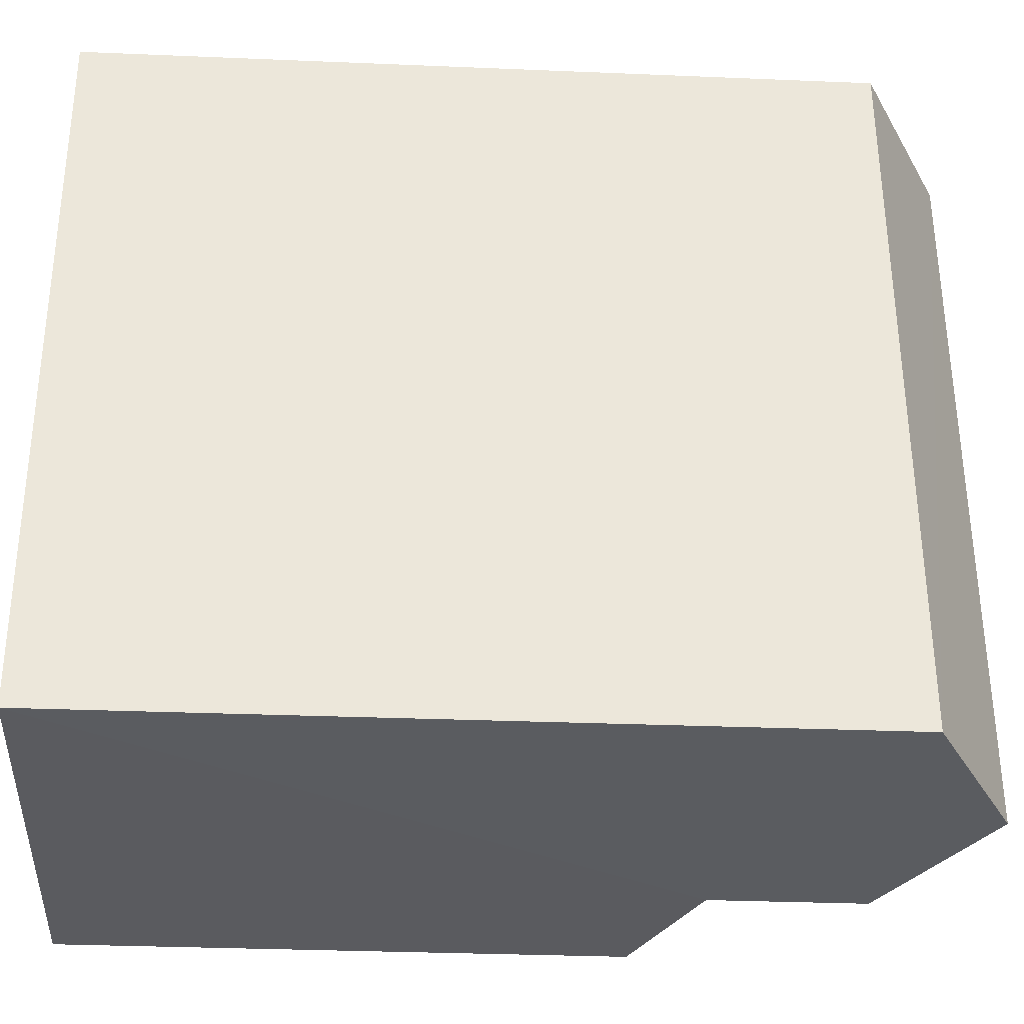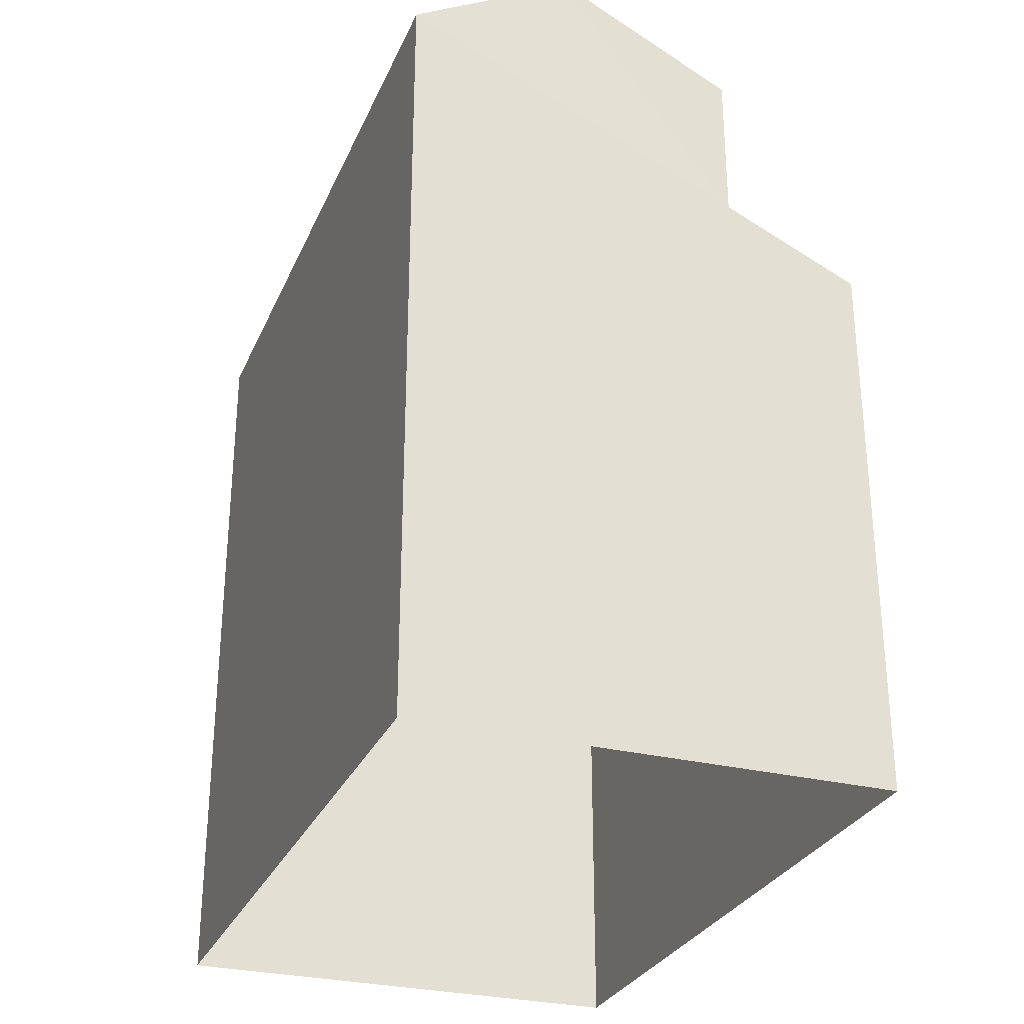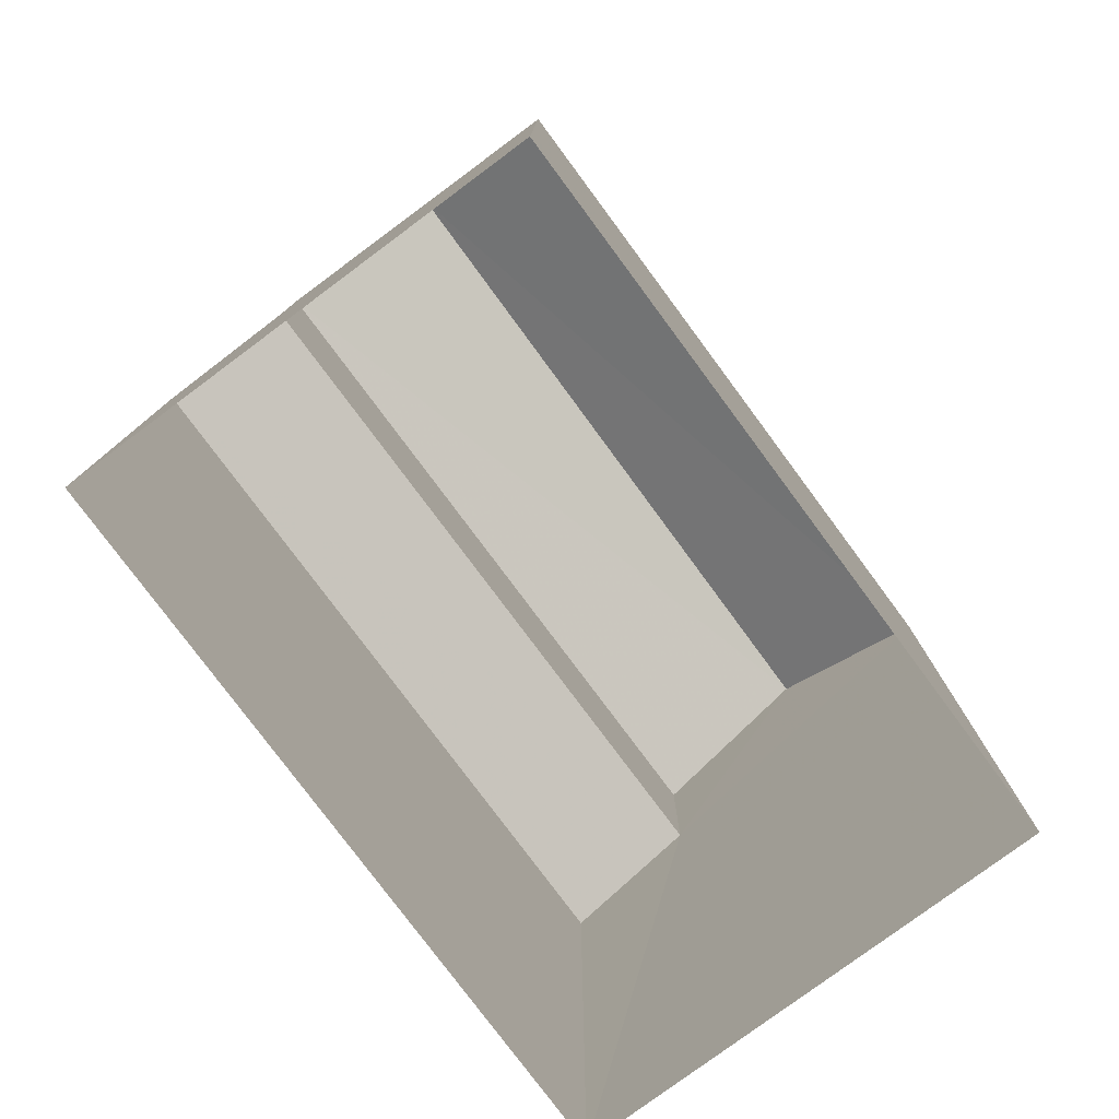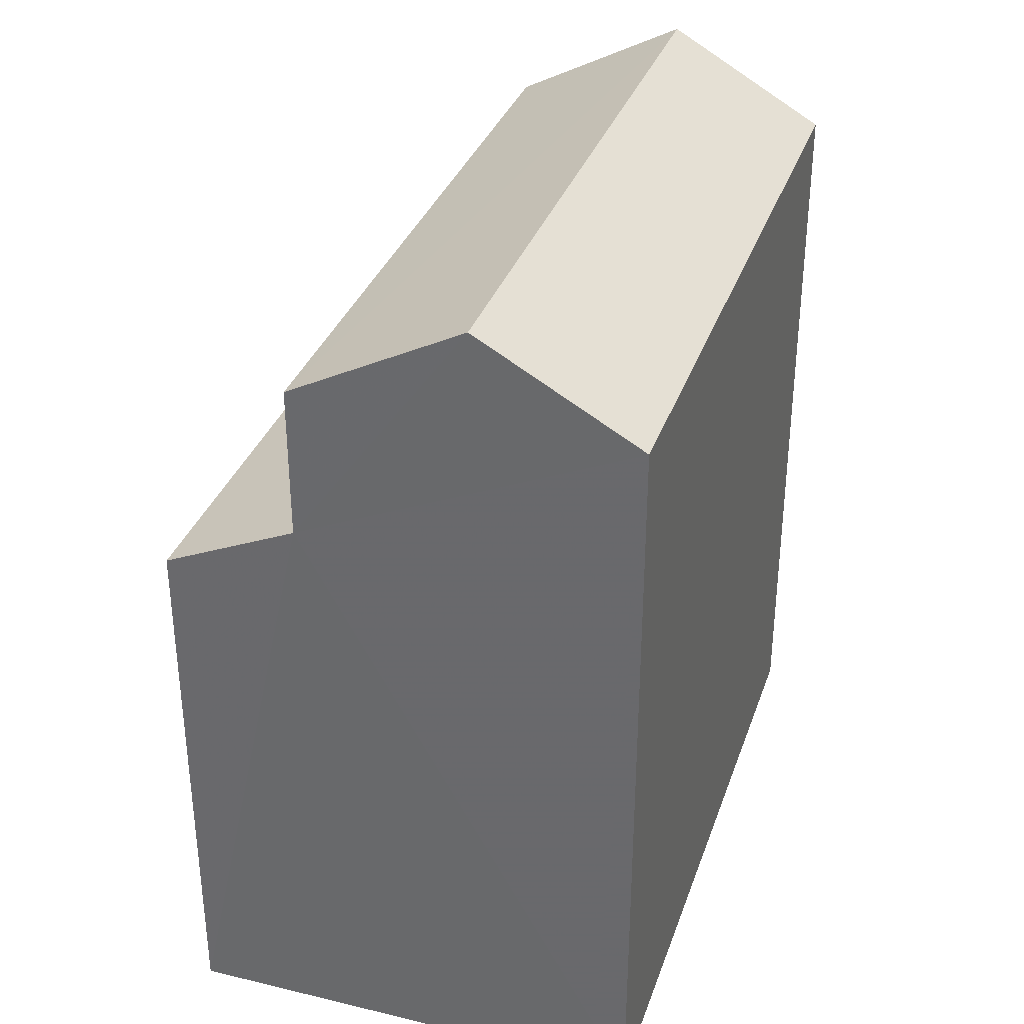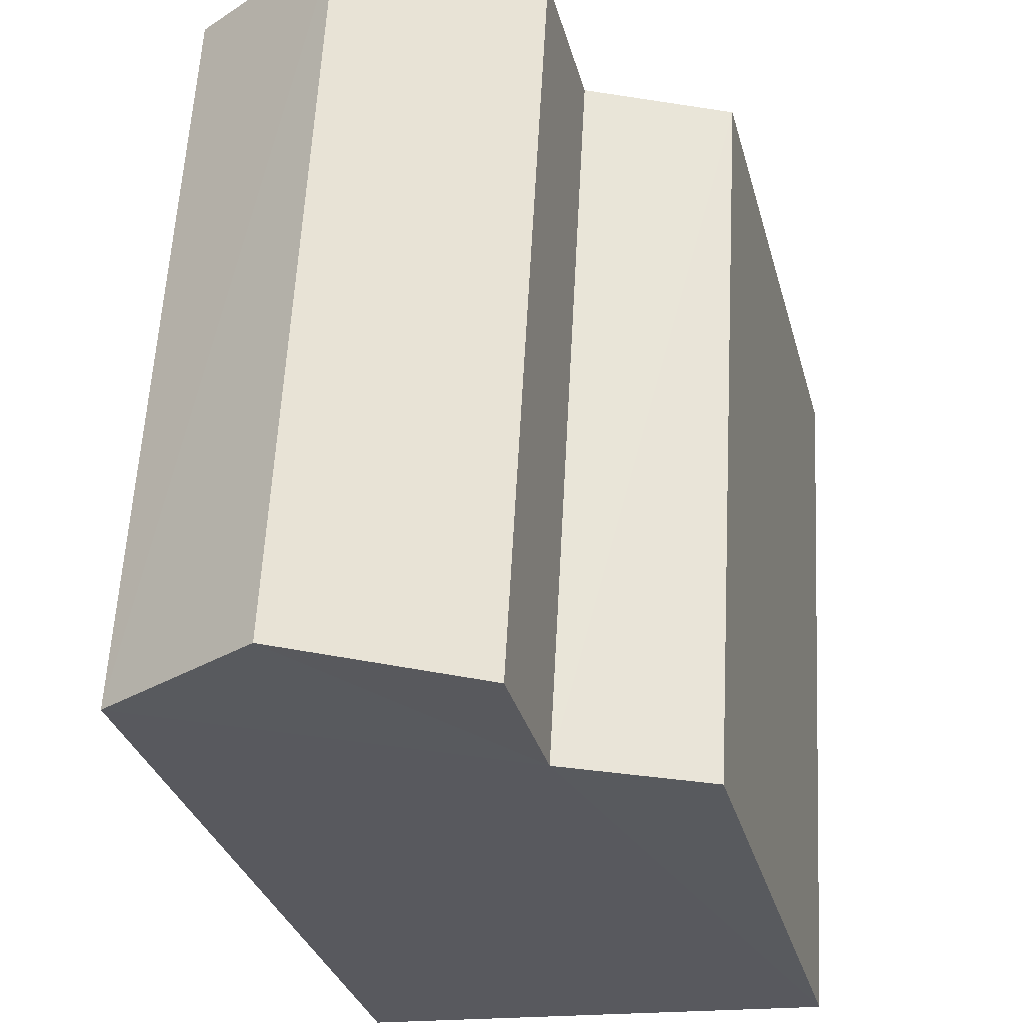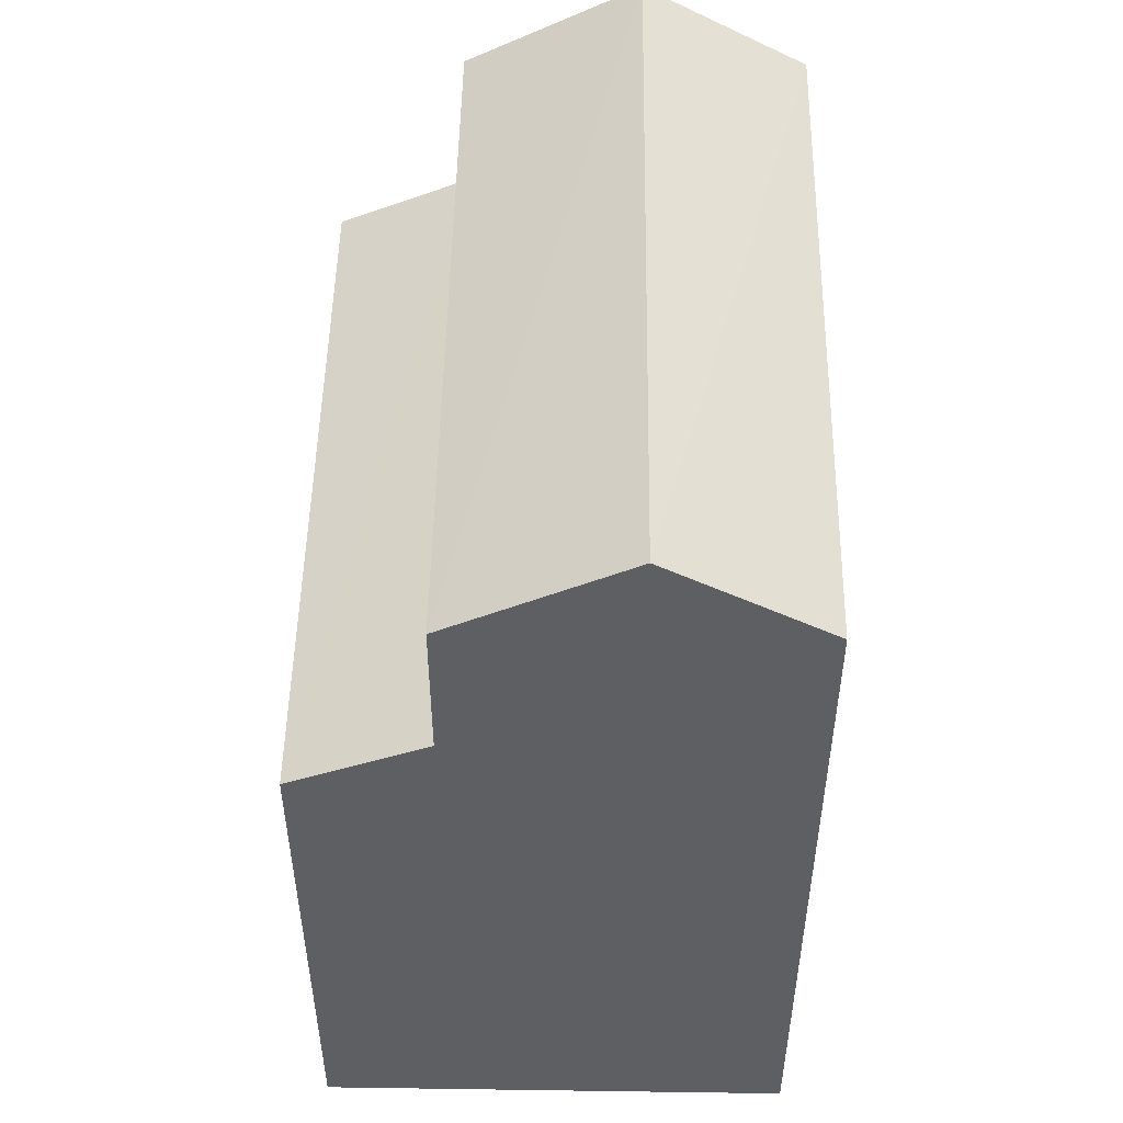
<metadata>
{"format":"obj","ext":"obj","renderer":"f3d","projection":"perspective","resolution":1024,"background":"white","views":[{"elev":-30.1,"azim":-93.5,"up":"+Y"},{"elev":-29.1,"azim":-23.4,"up":"+Z"},{"elev":-78.6,"azim":-146.6,"up":"+Z"},{"elev":34.0,"azim":-165.2,"up":"+Z"},{"elev":-31.0,"azim":14.3,"up":"+Y"},{"elev":50.2,"azim":177.7,"up":"+Z"}]}
</metadata>
<code>
v -3.732e+05 -1.044e+05 25.9
v -3.732e+05 -1.044e+05 25.9
v -3.732e+05 -1.044e+05 25.9
v -3.732e+05 -1.044e+05 25.9
v -3.732e+05 -1.044e+05 36.59
v -3.732e+05 -1.044e+05 35.45
v -3.732e+05 -1.044e+05 36.59
v -3.732e+05 -1.044e+05 35.45
v -3.732e+05 -1.044e+05 33.56
v -3.732e+05 -1.044e+05 32.8
v -3.732e+05 -1.044e+05 32.8
v -3.732e+05 -1.044e+05 33.56
v -3.732e+05 -1.044e+05 35.45
v -3.732e+05 -1.044e+05 35.45
f 1 2 3
f 1 4 2
f 5 6 7
f 5 8 6
f 9 10 11
f 12 9 11
f 7 13 5
f 7 14 13
f 8 5 12
f 8 12 3
f 5 13 12
f 3 12 1
f 1 12 11
f 10 4 1
f 11 10 1
f 7 6 9
f 14 7 9
f 6 2 9
f 9 2 4
f 9 4 10
f 12 13 14
f 9 12 14
f 6 3 2
f 6 8 3

</code>
